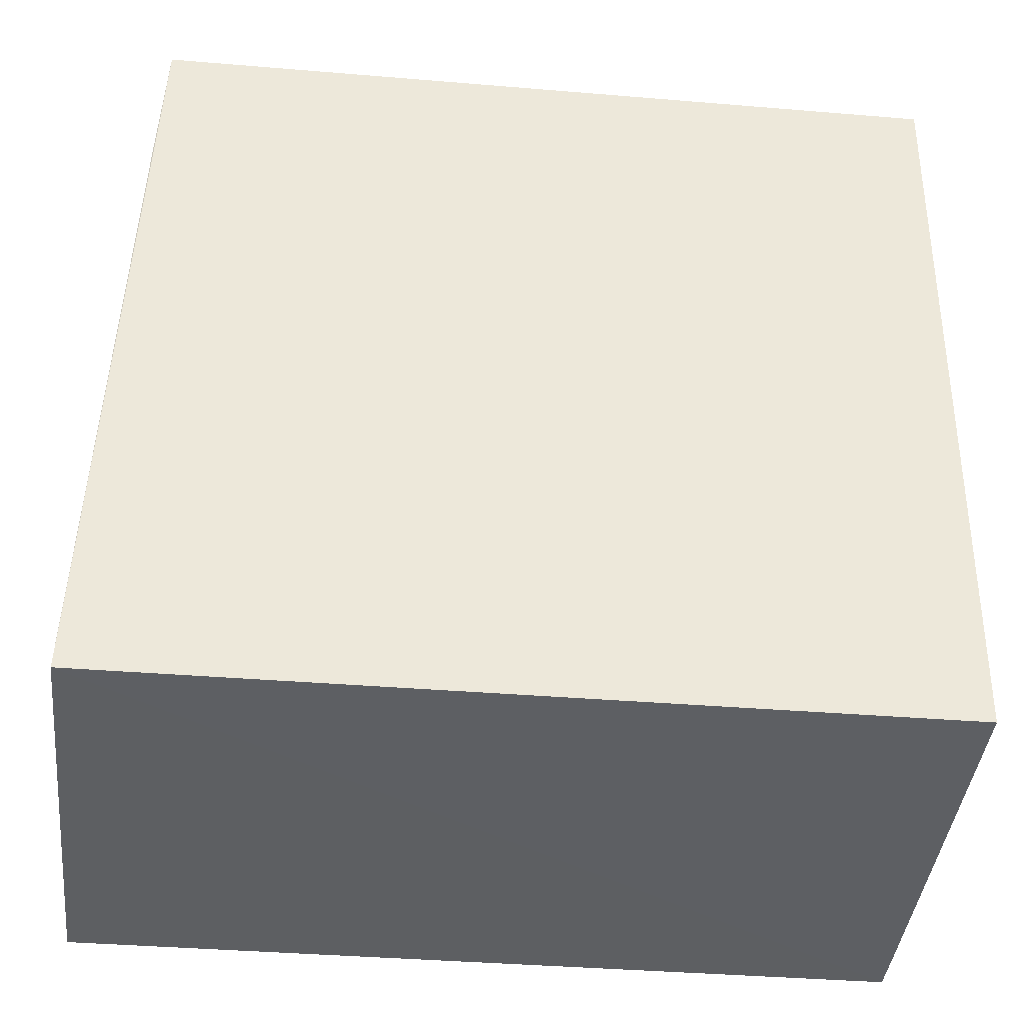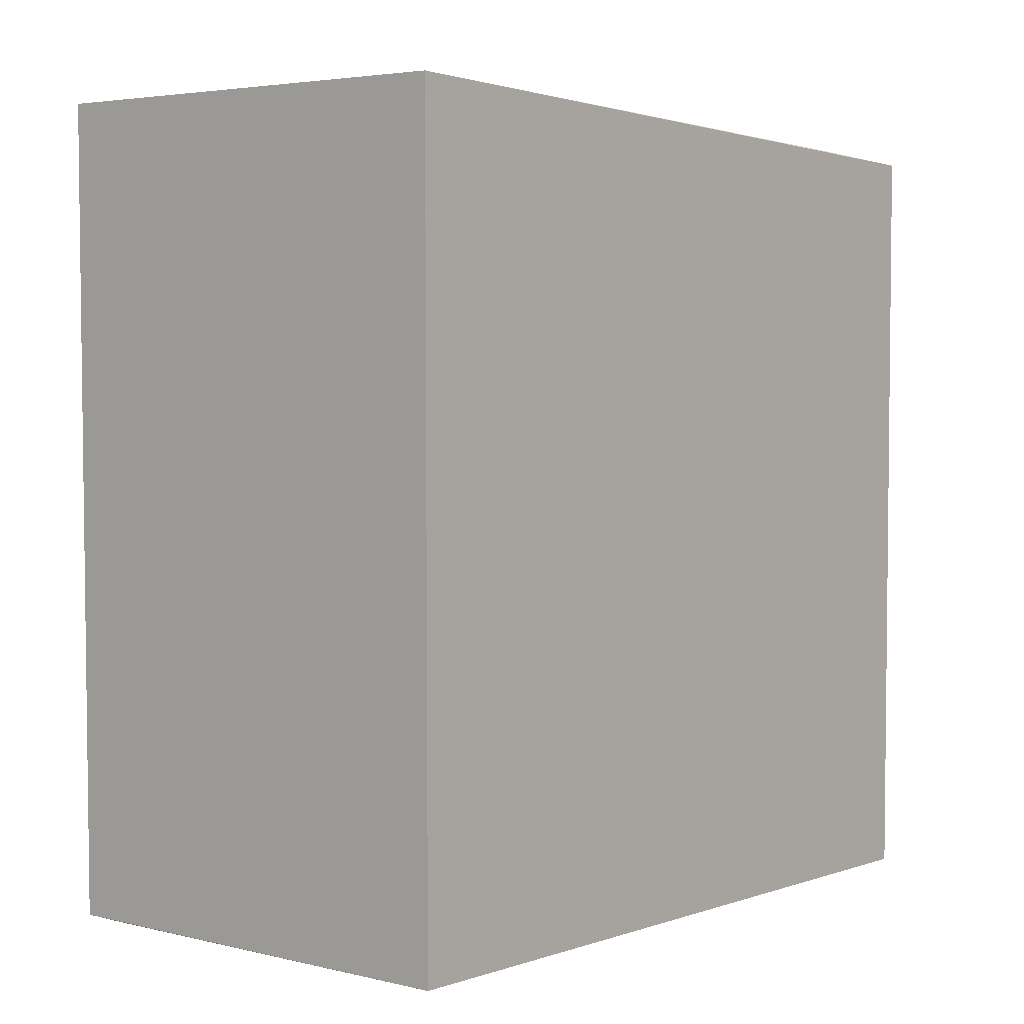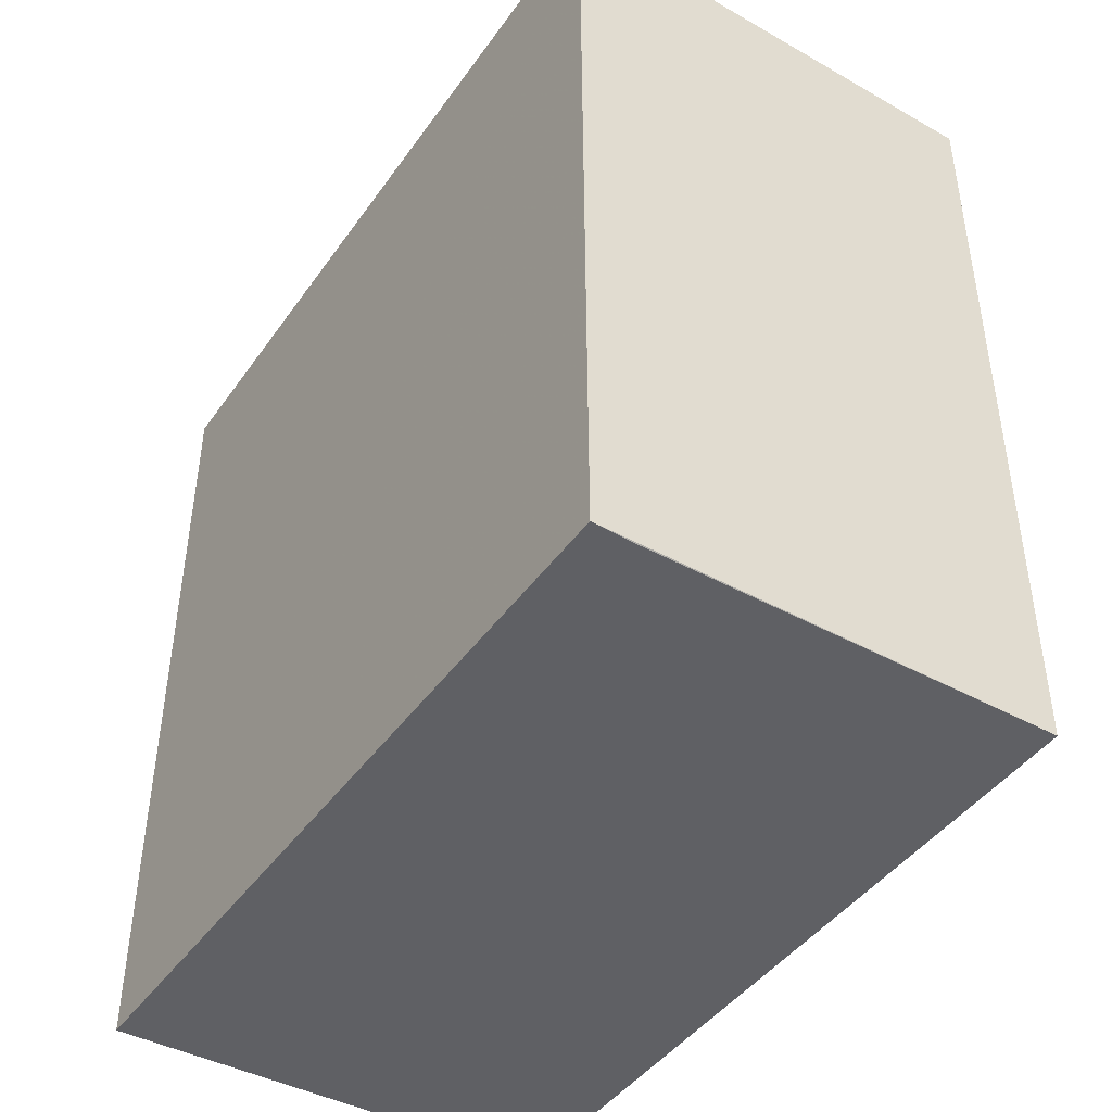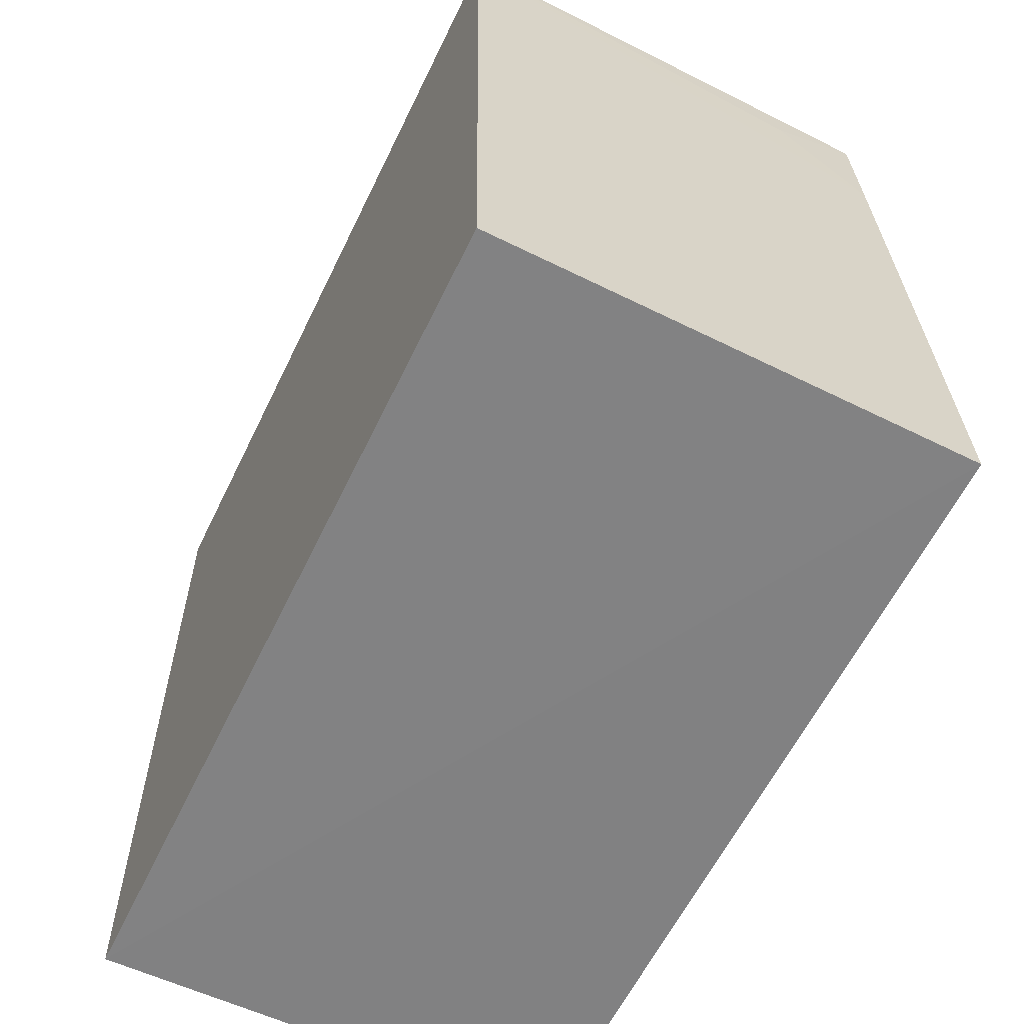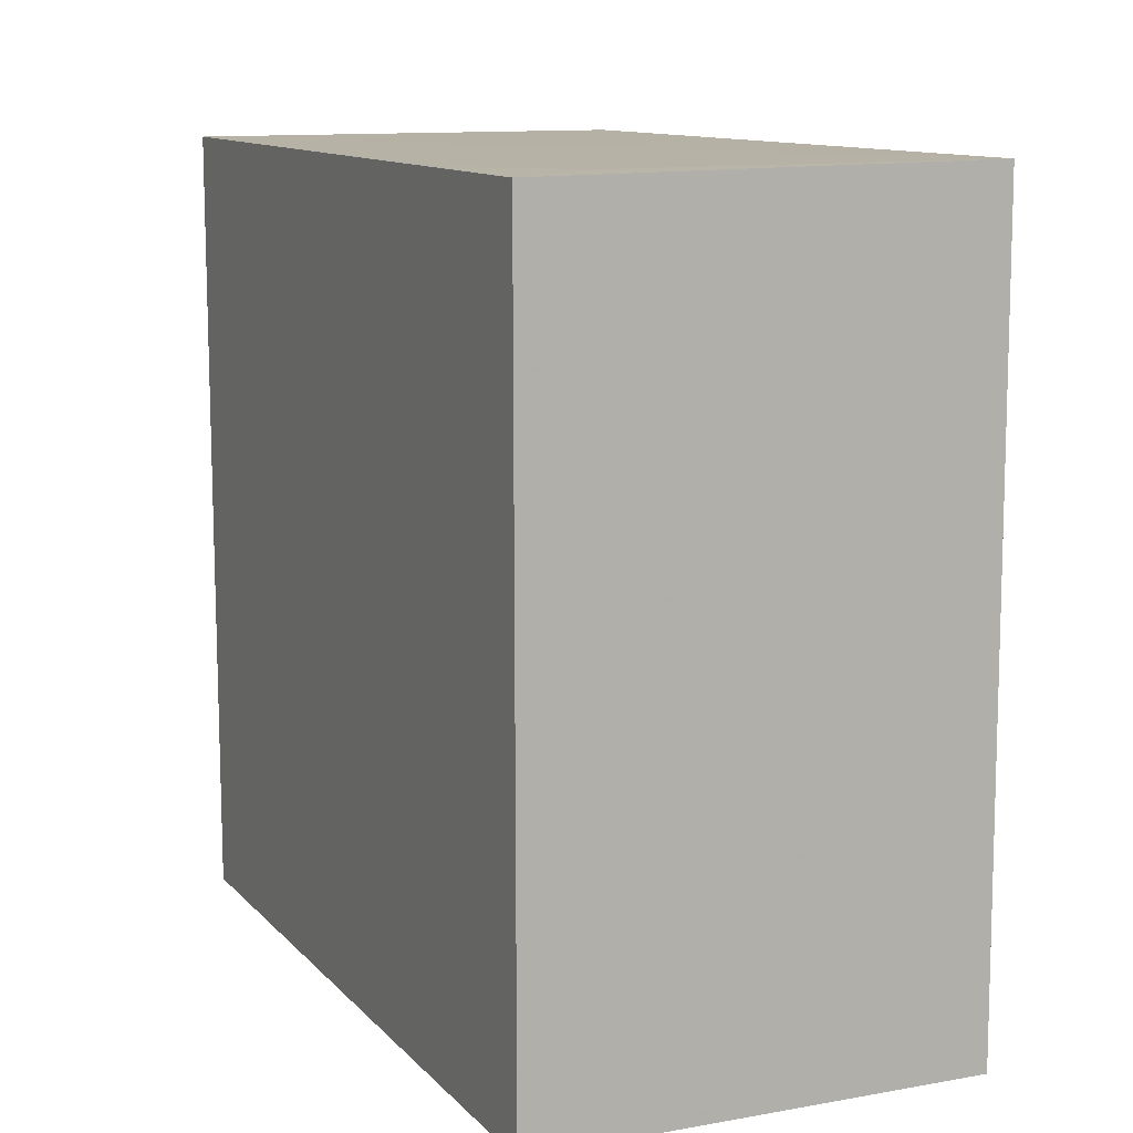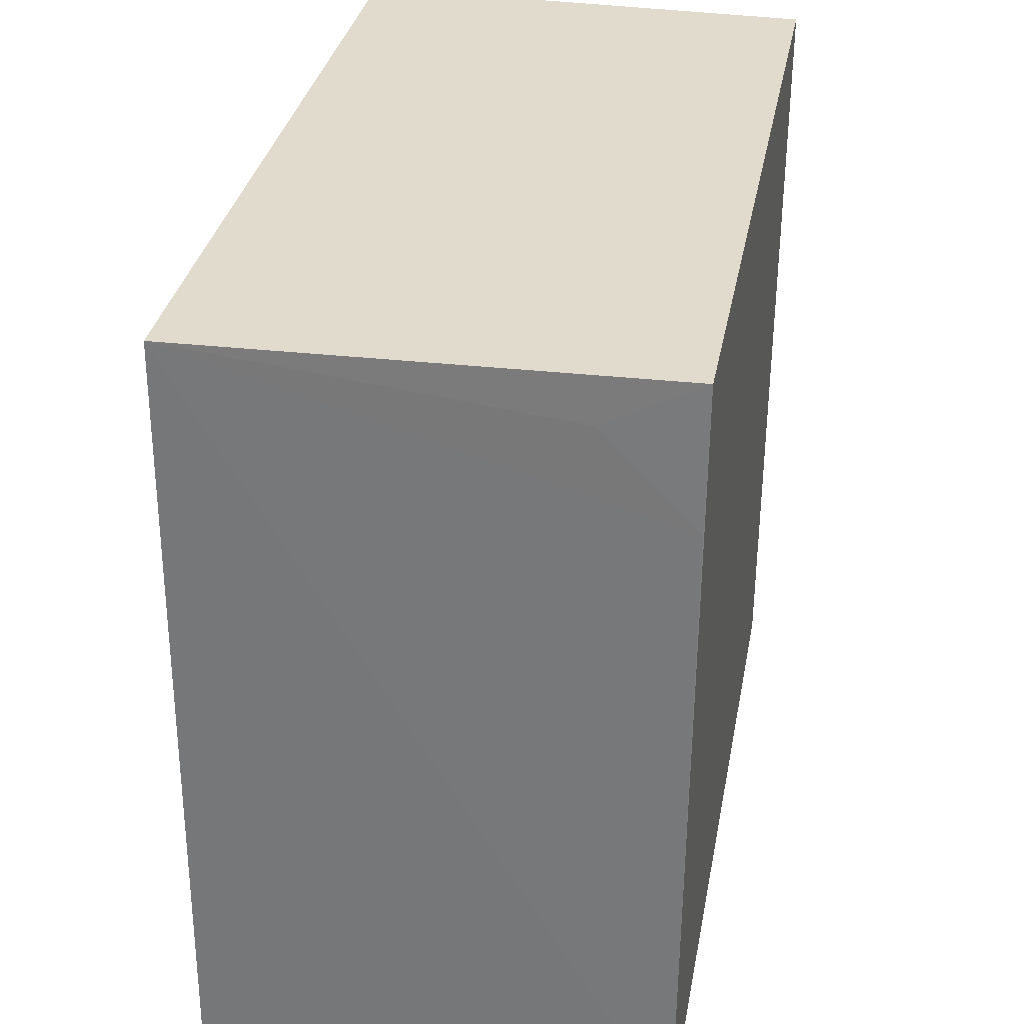
<metadata>
{"format":"obj","ext":"obj","renderer":"f3d","projection":"perspective","resolution":1024,"background":"white","views":[{"elev":-39.8,"azim":-95.9,"up":"+Z"},{"elev":3.7,"azim":-140.2,"up":"+Y"},{"elev":-43.7,"azim":146.6,"up":"+Y"},{"elev":-60.7,"azim":154.1,"up":"+Z"},{"elev":10.2,"azim":-25.5,"up":"+Y"},{"elev":33.0,"azim":-169.4,"up":"+Z"}]}
</metadata>
<code>
v 0.002921 0.01878 0.1167
v 0.00283 -0.02172 0.117
v 0.00284 -0.0209 0.07751
v -0.02024 0.01955 0.07745
v -0.02028 0.01821 0.1168
v 0.002991 0.01988 0.07753
v -0.02023 0.0185 0.1098
v -0.02025 -0.02147 0.1169
v -0.01563 0.01844 0.1145
v 0.0005557 -0.02091 0.07756
v -0.02019 -0.02068 0.07756
f 5 2 1
f 6 3 4
f 6 4 1
f 6 1 2
f 6 2 3
f 7 1 4
f 7 4 5
f 8 2 5
f 8 5 4
f 9 7 5
f 9 5 1
f 9 1 7
f 10 3 2
f 10 2 8
f 11 10 8
f 11 8 4
f 11 4 3
f 11 3 10

</code>
